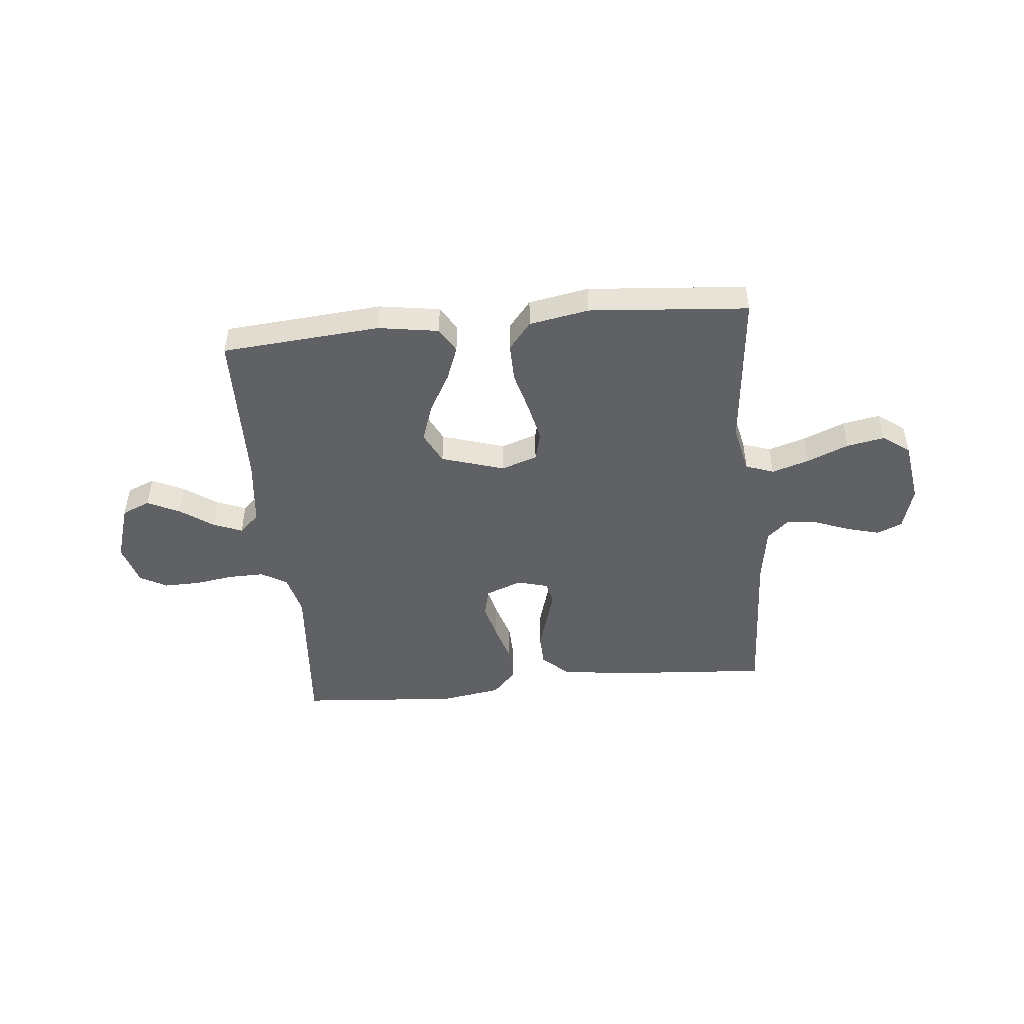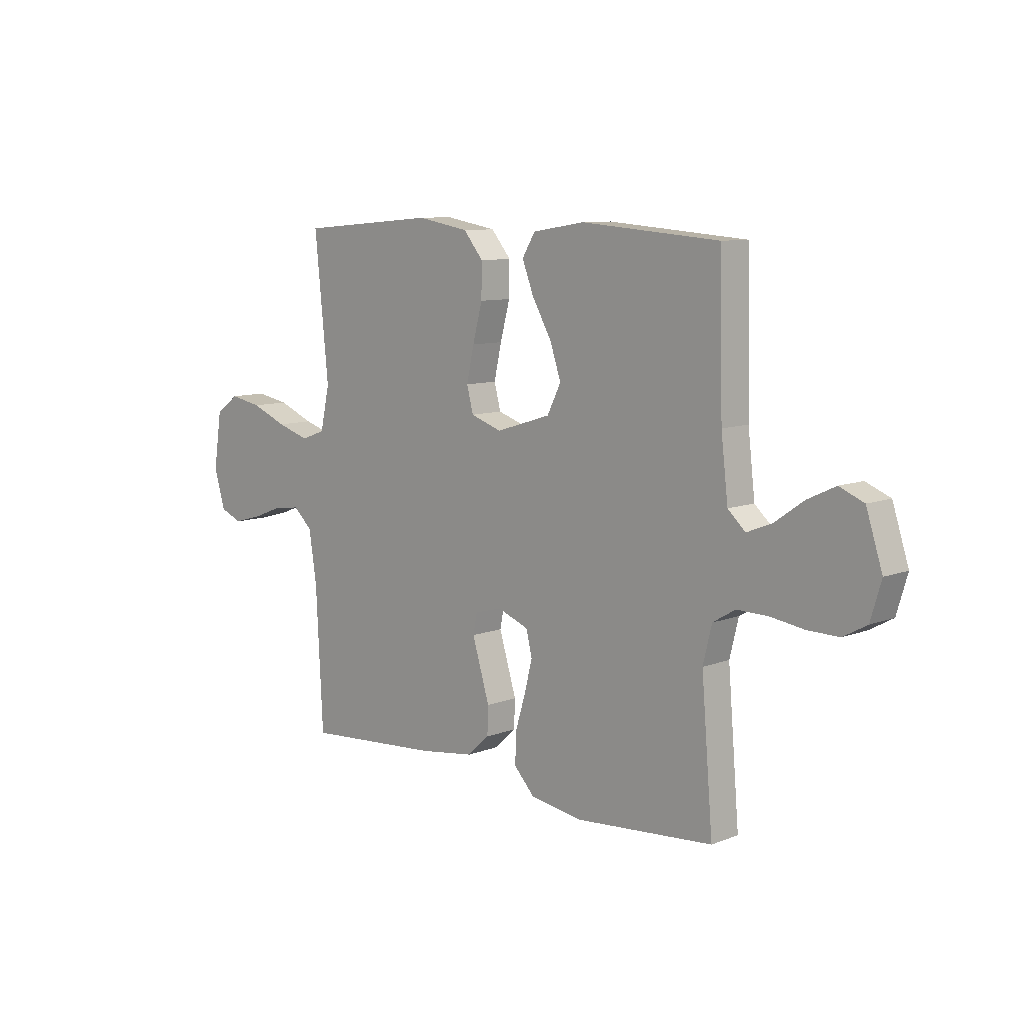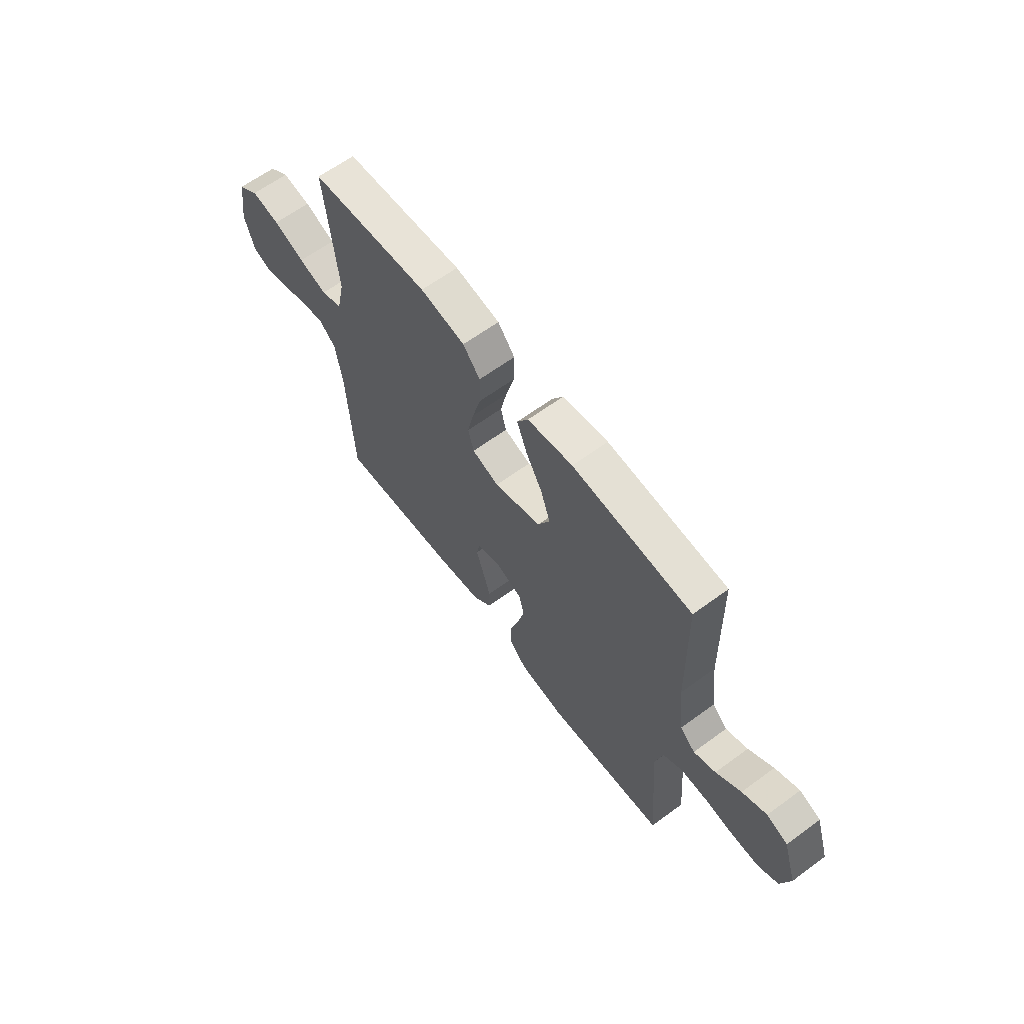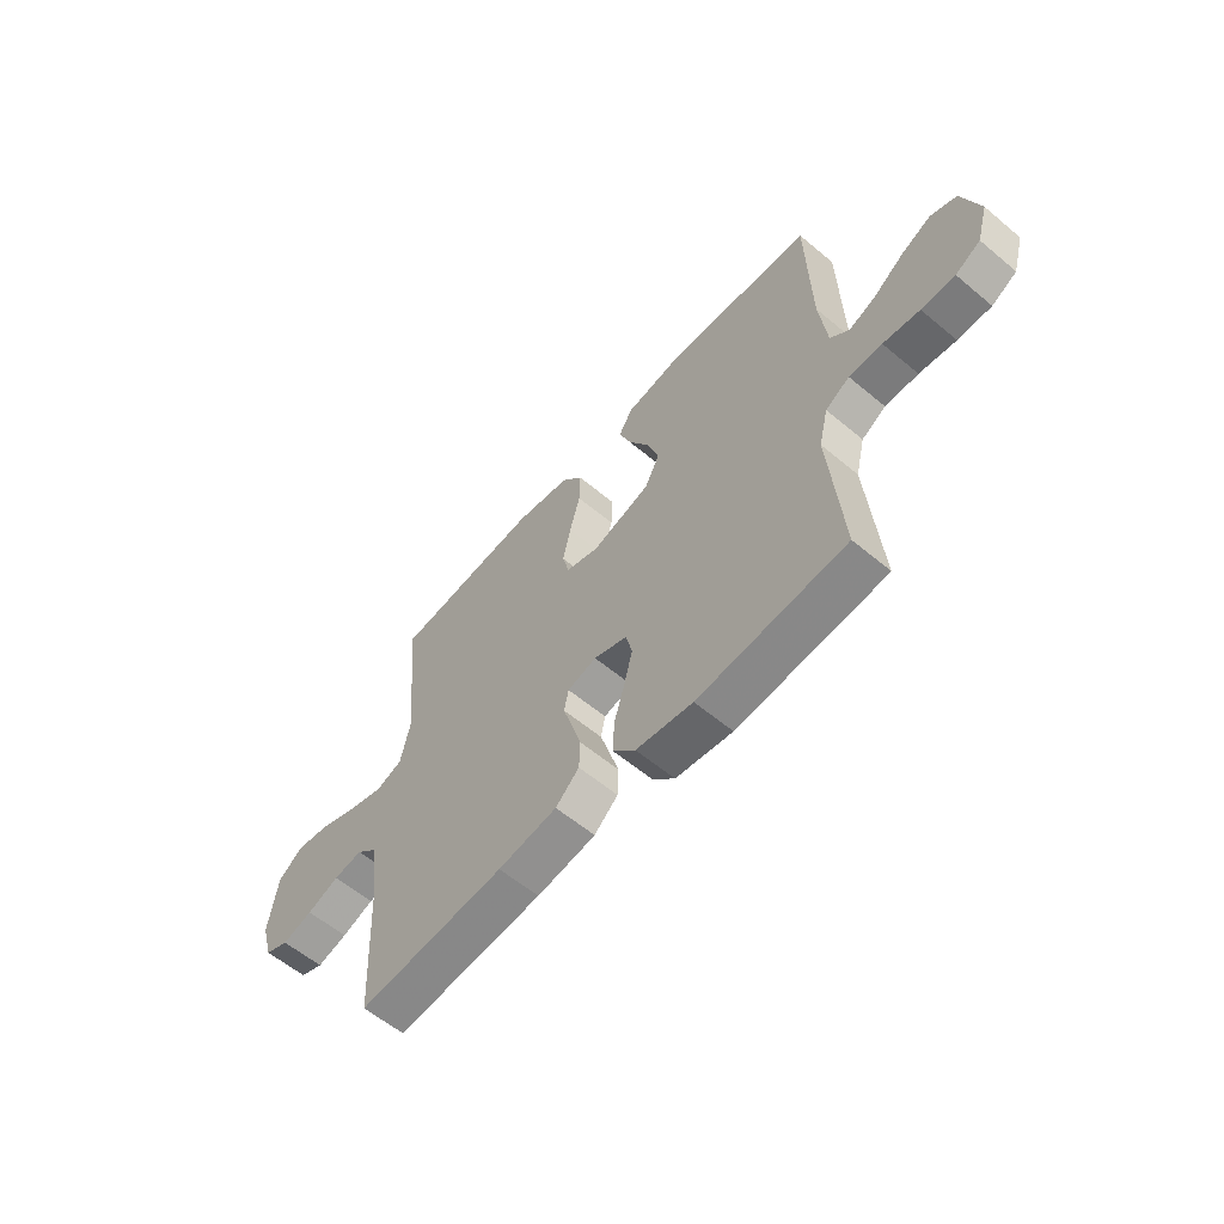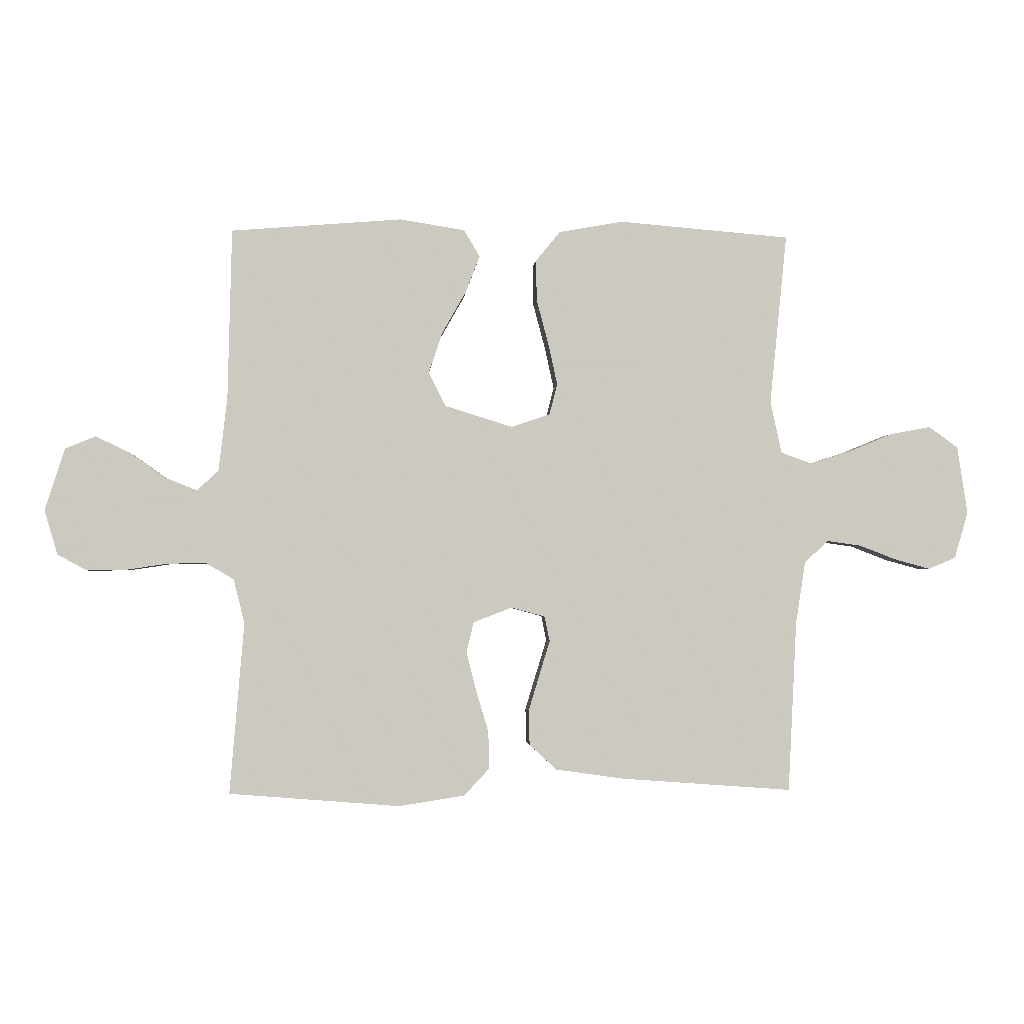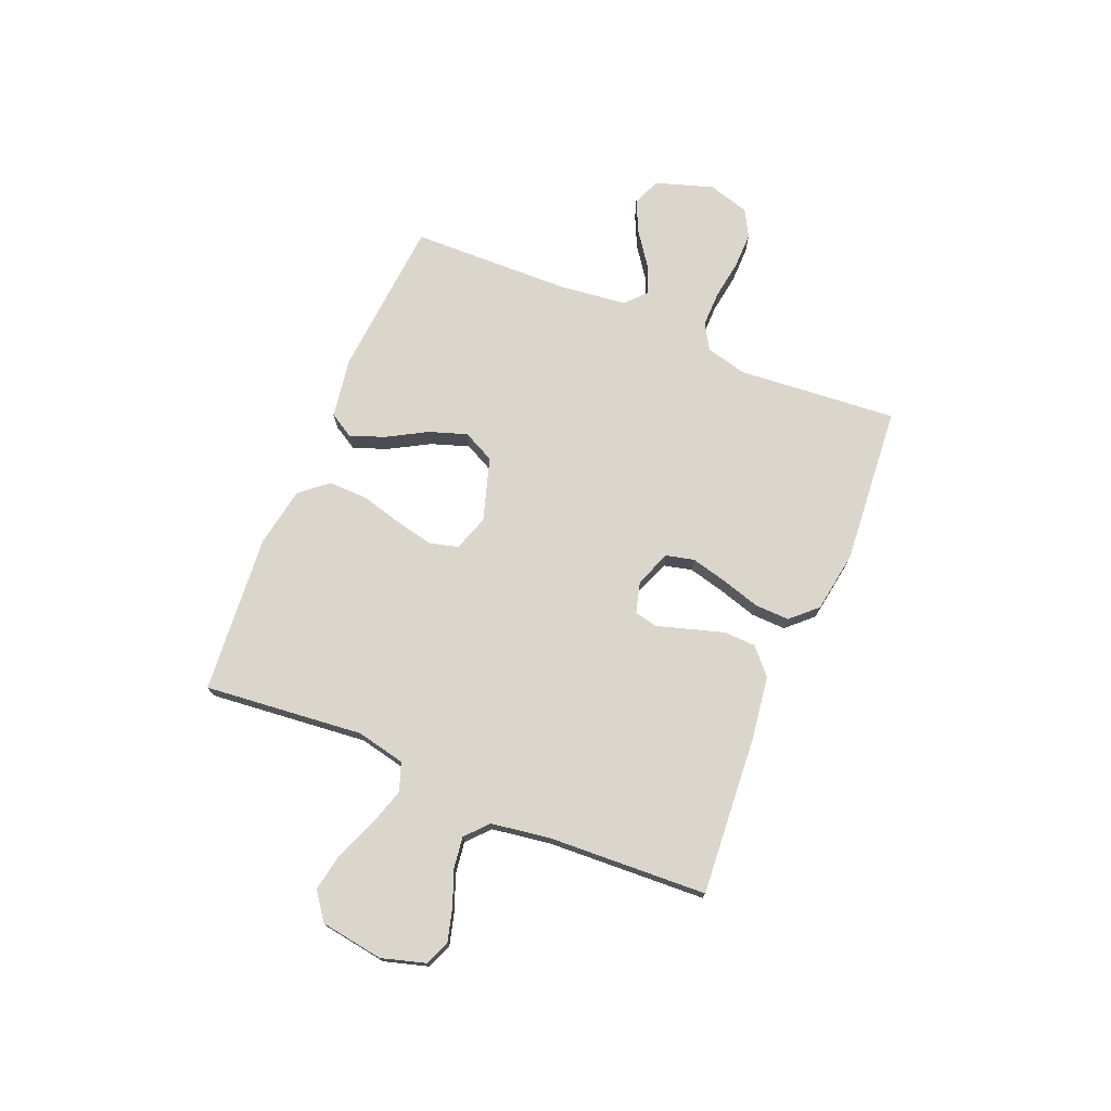
<metadata>
{"format":"obj","ext":"obj","renderer":"f3d","projection":"perspective","resolution":1024,"background":"white","views":[{"elev":-47.9,"azim":5.7,"up":"+Y"},{"elev":9.3,"azim":-135.3,"up":"+Z"},{"elev":63.2,"azim":-126.6,"up":"+Z"},{"elev":-59.2,"azim":-130.7,"up":"+Z"},{"elev":-2.2,"azim":-4.2,"up":"+Z"},{"elev":73.6,"azim":112.5,"up":"+Y"}]}
</metadata>
<code>
v -0.5 0.07 0.5
v -0.2 0.07 0.524
v -0.086 0.07 0.506
v -0.058 0.07 0.459
v -0.083 0.07 0.394
v -0.125 0.07 0.32
v -0.149 0.07 0.249
v -0.119 0.07 0.189
v 0 0.07 0.152
v 0.068 0.07 0.175
v 0.082 0.07 0.229
v 0.066 0.07 0.302
v 0.045 0.07 0.381
v 0.044 0.07 0.453
v 0.087 0.07 0.505
v 0.2 0.07 0.525
v 0.5 0.07 0.5
v 0.47 0.07 0.2
v 0.49 0.07 0.108
v 0.543 0.07 0.089
v 0.614 0.07 0.111
v 0.692 0.07 0.143
v 0.763 0.07 0.156
v 0.814 0.07 0.119
v 0.832 0.07 0
v 0.808 0.07 -0.082
v 0.76 0.07 -0.102
v 0.698 0.07 -0.085
v 0.633 0.07 -0.06
v 0.574 0.07 -0.052
v 0.532 0.07 -0.09
v 0.515 0.07 -0.2
v 0.5 0.07 -0.5
v 0.2 0.07 -0.478
v 0.08 0.07 -0.461
v 0.032 0.07 -0.417
v 0.03 0.07 -0.357
v 0.05 0.07 -0.291
v 0.068 0.07 -0.232
v 0.059 0.07 -0.188
v 0 0.07 -0.172
v -0.068 0.07 -0.198
v -0.081 0.07 -0.251
v -0.064 0.07 -0.319
v -0.042 0.07 -0.392
v -0.04 0.07 -0.458
v -0.085 0.07 -0.506
v -0.2 0.07 -0.524
v -0.5 0.07 -0.5
v -0.475 0.07 -0.2
v -0.494 0.07 -0.122
v -0.543 0.07 -0.093
v -0.61 0.07 -0.094
v -0.684 0.07 -0.105
v -0.752 0.07 -0.106
v -0.803 0.07 -0.078
v -0.826 0.07 0
v -0.791 0.07 0.109
v -0.738 0.07 0.131
v -0.677 0.07 0.102
v -0.615 0.07 0.058
v -0.56 0.07 0.036
v -0.522 0.07 0.071
v -0.507 0.07 0.2
v -0.5 0 0.5
v -0.2 0 0.524
v -0.086 0 0.506
v -0.058 0 0.459
v -0.083 0 0.394
v -0.125 0 0.32
v -0.149 0 0.249
v -0.119 0 0.189
v 0 0 0.152
v 0.068 0 0.175
v 0.082 0 0.229
v 0.066 0 0.302
v 0.045 0 0.381
v 0.044 0 0.453
v 0.087 0 0.505
v 0.2 0 0.525
v 0.5 0 0.5
v 0.47 0 0.2
v 0.49 0 0.108
v 0.543 0 0.089
v 0.614 0 0.111
v 0.692 0 0.143
v 0.763 0 0.156
v 0.814 0 0.119
v 0.832 0 0
v 0.808 0 -0.082
v 0.76 0 -0.102
v 0.698 0 -0.085
v 0.633 0 -0.06
v 0.574 0 -0.052
v 0.532 0 -0.09
v 0.515 0 -0.2
v 0.5 0 -0.5
v 0.2 0 -0.478
v 0.08 0 -0.461
v 0.032 0 -0.417
v 0.03 0 -0.357
v 0.05 0 -0.291
v 0.068 0 -0.232
v 0.059 0 -0.188
v 0 0 -0.172
v -0.068 0 -0.198
v -0.081 0 -0.251
v -0.064 0 -0.319
v -0.042 0 -0.392
v -0.04 0 -0.458
v -0.085 0 -0.506
v -0.2 0 -0.524
v -0.5 0 -0.5
v -0.475 0 -0.2
v -0.494 0 -0.122
v -0.543 0 -0.093
v -0.61 0 -0.094
v -0.684 0 -0.105
v -0.752 0 -0.106
v -0.803 0 -0.078
v -0.826 0 0
v -0.791 0 0.109
v -0.738 0 0.131
v -0.677 0 0.102
v -0.615 0 0.058
v -0.56 0 0.036
v -0.522 0 0.071
v -0.507 0 0.2
f 58 59 60 61
f 58 61 62
f 57 58 62
f 56 57 62
f 53 54 55 56
f 52 53 56 62
f 51 52 62 63
f 47 48 49 50
f 44 45 46 47
f 43 44 47 50
f 42 43 50 51
f 36 37 38 39
f 34 35 36 39
f 32 33 34 39
f 31 32 39 40
f 30 31 40 41
f 26 27 28 29
f 26 29 30
f 25 26 30
f 24 25 30
f 21 22 23 24
f 20 21 24 30
f 19 20 30 41
f 15 16 17 18
f 12 13 14 15
f 11 12 15 18
f 10 11 18 19
f 3 4 5 6
f 3 6 7
f 64 1 2 3
f 64 3 7
f 63 64 7 8
f 51 63 8 9
f 19 41 42 51
f 9 10 19 51
f 125 124 123 122
f 126 125 122
f 126 122 121
f 126 121 120
f 120 119 118 117
f 126 120 117 116
f 127 126 116 115
f 114 113 112 111
f 111 110 109 108
f 114 111 108 107
f 115 114 107 106
f 103 102 101 100
f 103 100 99 98
f 103 98 97 96
f 104 103 96 95
f 105 104 95 94
f 93 92 91 90
f 94 93 90
f 94 90 89
f 94 89 88
f 88 87 86 85
f 94 88 85 84
f 105 94 84 83
f 82 81 80 79
f 79 78 77 76
f 82 79 76 75
f 83 82 75 74
f 70 69 68 67
f 71 70 67
f 67 66 65 128
f 71 67 128
f 72 71 128 127
f 73 72 127 115
f 115 106 105 83
f 115 83 74 73
f 1 65 66 2
f 2 66 67 3
f 3 67 68 4
f 4 68 69 5
f 5 69 70 6
f 6 70 71 7
f 7 71 72 8
f 8 72 73 9
f 9 73 74 10
f 10 74 75 11
f 11 75 76 12
f 12 76 77 13
f 13 77 78 14
f 14 78 79 15
f 15 79 80 16
f 16 80 81 17
f 17 81 82 18
f 18 82 83 19
f 19 83 84 20
f 20 84 85 21
f 21 85 86 22
f 22 86 87 23
f 23 87 88 24
f 24 88 89 25
f 25 89 90 26
f 26 90 91 27
f 27 91 92 28
f 28 92 93 29
f 29 93 94 30
f 30 94 95 31
f 31 95 96 32
f 32 96 97 33
f 33 97 98 34
f 34 98 99 35
f 35 99 100 36
f 36 100 101 37
f 37 101 102 38
f 38 102 103 39
f 39 103 104 40
f 40 104 105 41
f 41 105 106 42
f 42 106 107 43
f 43 107 108 44
f 44 108 109 45
f 45 109 110 46
f 46 110 111 47
f 47 111 112 48
f 48 112 113 49
f 49 113 114 50
f 50 114 115 51
f 51 115 116 52
f 52 116 117 53
f 53 117 118 54
f 54 118 119 55
f 55 119 120 56
f 56 120 121 57
f 57 121 122 58
f 58 122 123 59
f 59 123 124 60
f 60 124 125 61
f 61 125 126 62
f 62 126 127 63
f 63 127 128 64
f 64 128 65 1

</code>
